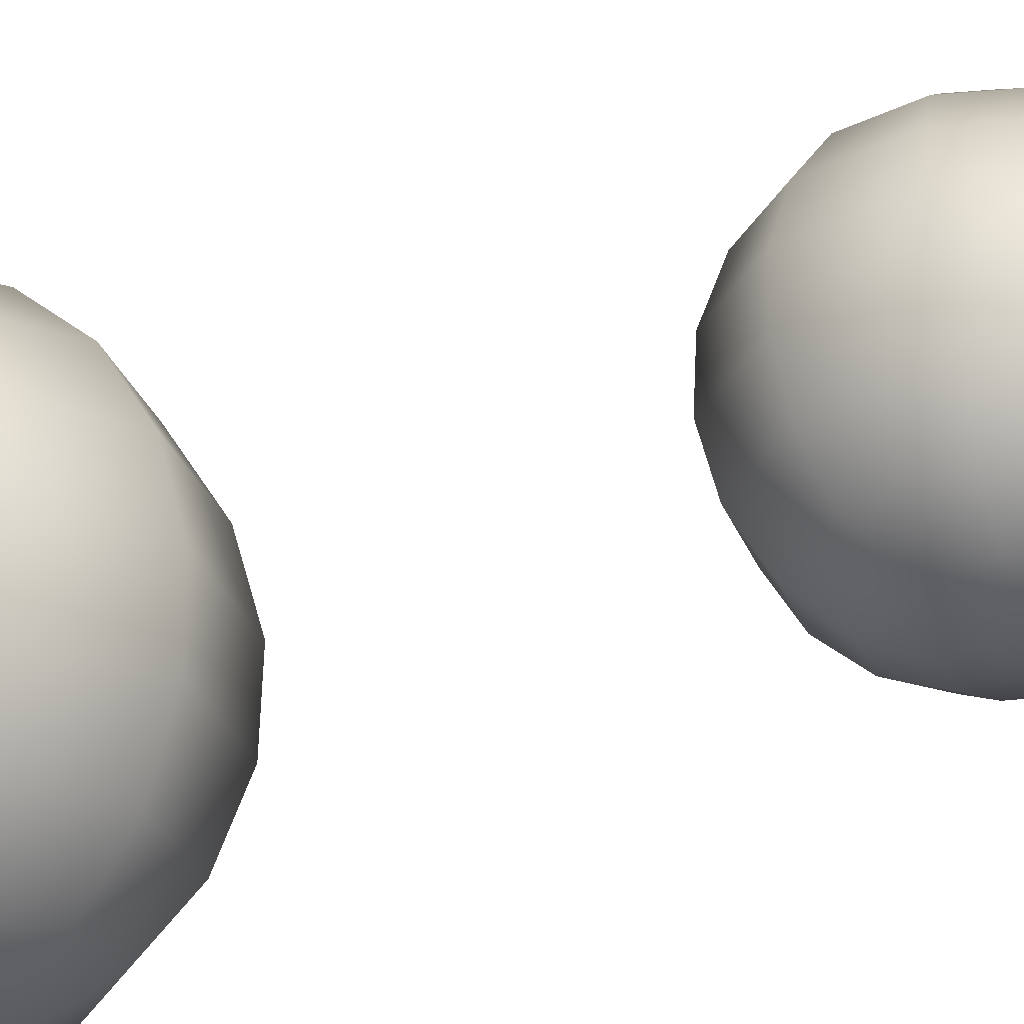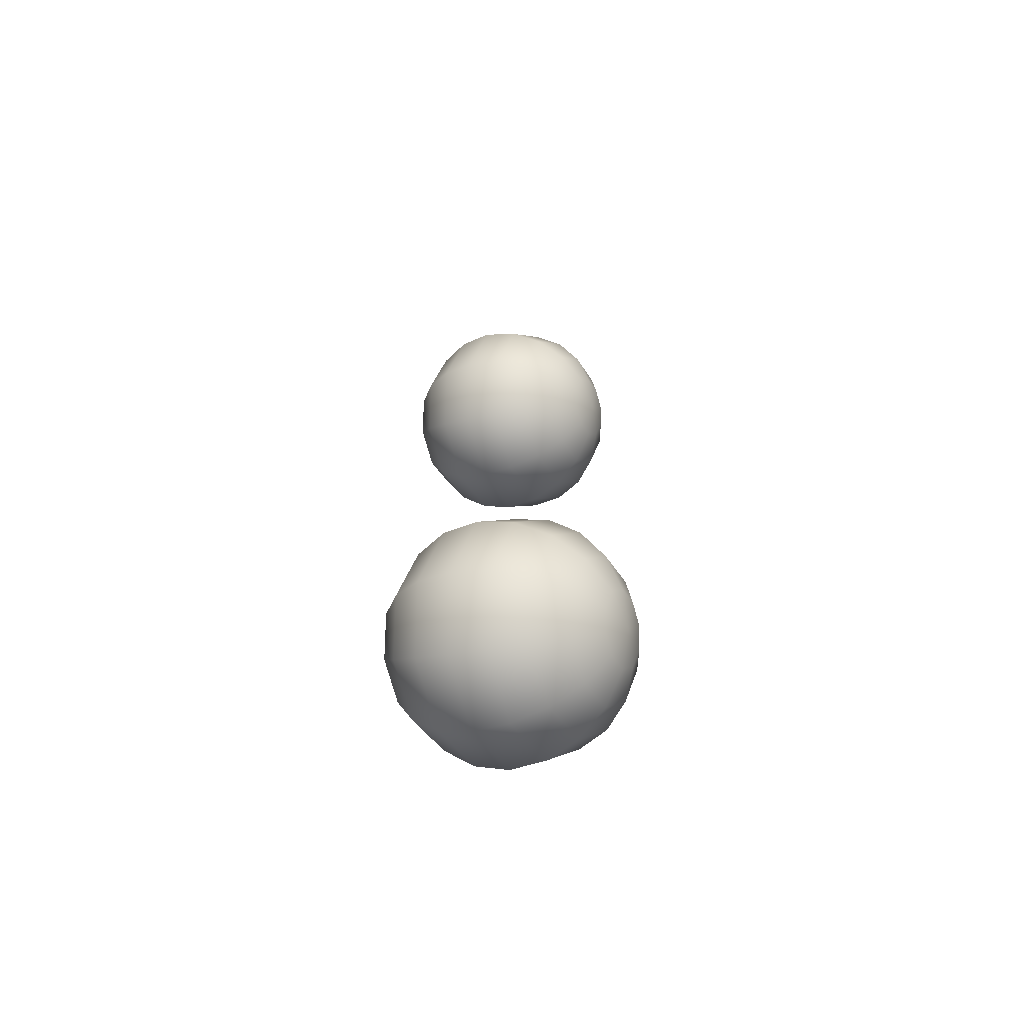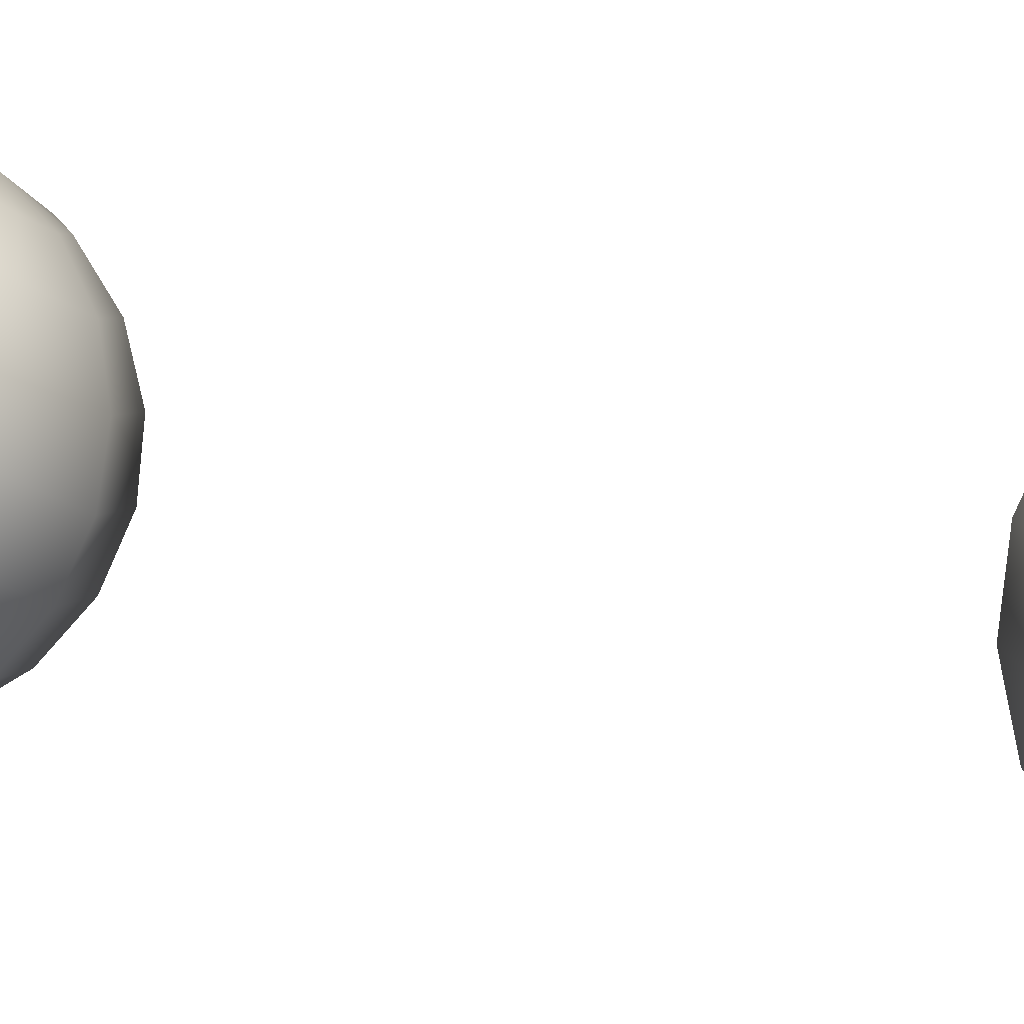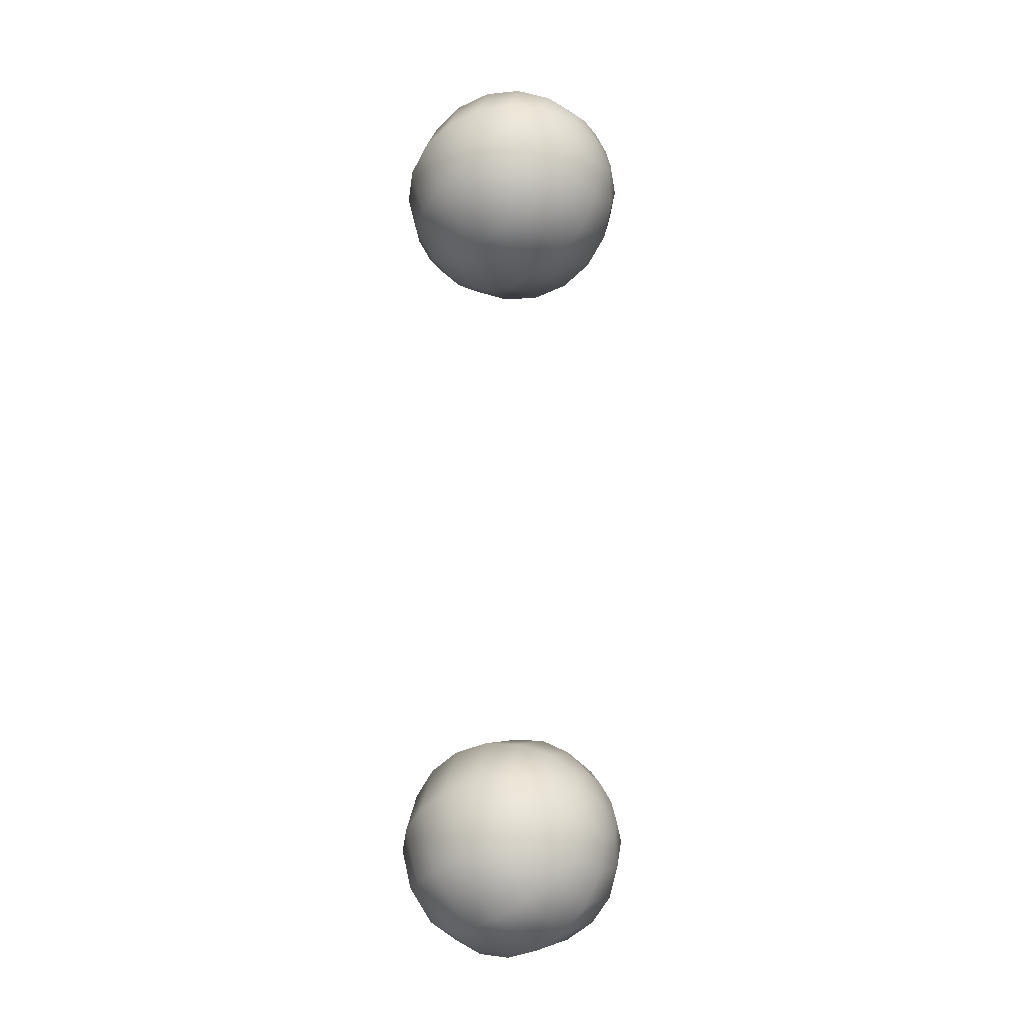
<metadata>
{"format":"obj","ext":"obj","renderer":"f3d","projection":"perspective","resolution":1024,"background":"white","views":[{"elev":8.3,"azim":-149.4,"up":"+Y"},{"elev":-71.0,"azim":-96.0,"up":"+Z"},{"elev":6.3,"azim":-44.2,"up":"+Y"},{"elev":-9.0,"azim":95.8,"up":"+Z"}]}
</metadata>
<code>
o 000_Cylinder_-_baked
g Cylinder_-_baked
v -56.95 14.48 -8.036
v -140 3.09 -0
v -186.4 13.83 -42.08
v -56.95 15.54 -21.04
v -56.95 15.54 21.04
v -186.4 13.83 42.08
v -56.95 14.48 8.036
v -56.95 18.95 -21.04
v -186.4 20.66 -42.08
v -56.95 20 -8.036
v -56.95 20 8.036
v -56.95 18.95 21.04
v -186.4 20.66 42.08
v -56.95 17.24 0
v -56.95 17.24 -26
v -186.4 17.24 -52.01
v -56.95 17.24 26
v -186.4 17.24 52.01
f 2 3 4 1
f 6 2 7 5
f 9 2 10 8
f 2 13 12 11
f 3 16 15 4
f 16 9 8 15
f 18 6 5 17
f 13 18 17 12
f 14 8 10
f 14 10 11
f 14 11 12
f 14 5 7
f 14 7 1
f 14 1 4
f 1 7 2
f 2 11 10
f 14 4 15
f 14 15 8
f 16 3 2
f 9 16 2
f 14 17 5
f 14 12 17
f 6 18 2
f 18 13 2
o 001_Box_-_baked
g Box_-_baked
v 47.01 31.25 53.46
v 32.04 32.89 56.9
v 32.32 32.32 58.16
v 47.24 30.78 54.49
v 46.09 26.1 55.08
v 47.47 30.31 55.52
v 61.98 29.41 50.03
v 62.16 29.05 50.82
v 62.34 28.69 51.61
v 62.12 17.23 46.76
v 46.94 15.35 49.24
v 46.97 23.25 51.34
v 62.05 23.27 48.38
v 47.39 14.43 51.28
v 32.32 12.2 54.26
v 32.04 12.76 53
v 47.17 14.89 50.26
v 31.77 13.33 51.74
v 62.47 16.53 48.32
v 62.29 16.88 47.54
v 62.4 22.56 49.95
v 62.22 22.91 49.17
v 45.9 20.4 52.77
v 45.71 14.75 50.48
v 47.43 22.32 53.39
f 20 21 22 19
f 21 23 24 22
f 19 22 26 25
f 22 24 27 26
f 29 30 31 28
f 30 19 25 31
f 33 34 35 32
f 34 36 29 35
f 32 35 38 37
f 35 29 28 38
f 27 39 40 26
f 39 37 38 40
f 26 40 31 25
f 40 38 28 31
f 42 23 21 41
f 33 42 41 34
f 43 32 37 39
f 24 43 39 27
f 42 33 32 43
f 23 42 43 24
f 41 20 19 30
f 36 41 30 29
f 41 36 34
f 20 41 21
o 002_Box_-_baked
g Box_-_baked
v 47.16 27.06 -55.68
v 32.31 28.51 -59.66
v 32.03 28.86 -58.32
v 46.93 27.34 -54.58
v 45.06 23.87 -51.75
v 46.71 27.63 -53.48
v 61.98 25.45 -51.57
v 61.81 25.67 -50.73
v 61.64 25.89 -49.88
v 61.73 13.91 -46.49
v 46.58 11.99 -49.1
v 46.86 19.48 -52.37
v 61.85 19.64 -49.01
v 46.14 12.56 -46.94
v 30.86 10.68 -48.95
v 31.13 10.32 -50.29
v 46.36 12.28 -48.02
v 31.41 9.974 -51.62
v 61.4 14.35 -44.83
v 61.56 14.13 -45.66
v 61.52 20.07 -47.34
v 61.68 19.85 -48.17
v 44.99 17.96 -50.02
v 44.92 12.11 -48.31
v 46.42 20.05 -50.19
f 45 46 47 44
f 46 48 49 47
f 44 47 51 50
f 47 49 52 51
f 54 55 56 53
f 55 44 50 56
f 58 59 60 57
f 59 61 54 60
f 57 60 63 62
f 60 54 53 63
f 52 64 65 51
f 64 62 63 65
f 51 65 56 50
f 65 63 53 56
f 67 48 46 66
f 58 67 66 59
f 68 57 62 64
f 49 68 64 52
f 67 58 57 68
f 48 67 68 49
f 66 45 44 55
f 61 66 55 54
f 66 61 59
f 45 66 46
o 003_Sphere
g Sphere
v 48.3 -2.726 -0
v 81.57 -2.825 -9.885
v 89.41 -3.19 -0
v 61.06 -1.871 -15.99
v 35.7 -0.692 -15.99
v 15.18 0.262 -9.885
v 7.343 0.627 -0
v 15.18 0.262 9.885
v 35.7 -0.692 15.99
v 61.06 -1.871 15.99
v 81.57 -2.825 9.885
v 111.7 1.192 -18.8
v 126.6 0.786 0
v 72.67 2.255 -30.42
v 24.39 3.568 -30.42
v -14.66 4.63 -18.8
v -29.57 5.036 -0
v -14.66 4.63 18.8
v 24.39 3.568 30.42
v 72.67 2.255 30.42
v 111.7 1.192 18.8
v 135.6 9.691 -25.88
v 156.2 9.749 0
v 81.84 9.539 -41.87
v 15.38 9.351 -41.87
v -38.39 9.2 -25.88
v -58.93 9.142 -0
v -38.39 9.2 25.88
v 15.38 9.351 41.87
v 81.84 9.539 41.87
v 135.6 9.691 25.88
v 150.6 21.83 -30.42
v 174.7 22.82 0
v 87.47 19.27 -49.22
v 9.397 16.09 -49.22
v -53.76 13.52 -30.42
v -77.89 12.54 -0
v -53.76 13.52 30.42
v 9.397 16.09 49.22
v 87.47 19.27 49.22
v 150.6 21.83 30.42
v 155 35.66 -31.99
v 180.3 37.75 0
v 88.81 30.18 -51.76
v 6.932 23.4 -51.76
v -59.3 17.92 -31.99
v -84.61 15.82 -0
v -59.3 17.92 31.99
v 6.932 23.4 51.76
v 88.81 30.18 51.76
v 155 35.66 31.99
v 148.4 48.57 -30.42
v 172.4 51.57 0
v 85.69 40.72 -49.22
v 8.162 31.01 -49.22
v -54.56 23.16 -30.42
v -78.52 20.16 -0
v -54.56 23.16 30.42
v 8.162 31.01 49.22
v 85.69 40.72 49.22
v 148.4 48.57 30.42
v 131.6 58.08 -25.88
v 151.9 61.4 0
v 78.54 49.39 -41.87
v 12.95 38.64 -41.87
v -40.11 29.95 -25.88
v -60.38 26.63 0
v -40.11 29.95 25.88
v 12.95 38.64 41.87
v 78.54 49.39 41.87
v 131.6 58.08 25.88
v 106.6 62.53 -18.8
v 121.3 65.38 0
v 68.3 55.06 -30.42
v 20.9 45.83 -30.42
v -17.45 38.36 -18.8
v -32.1 35.51 0
v -17.45 38.36 18.8
v 20.9 45.83 30.42
v 68.3 55.06 30.42
v 106.6 62.53 18.8
v 76.24 61.54 -9.885
v 83.91 63.19 0
v 56.16 57.22 -15.99
v 31.34 51.89 -15.99
v 11.26 47.58 -9.885
v 3.594 45.93 0
v 11.26 47.58 9.885
v 31.34 51.89 15.99
v 56.16 57.22 15.99
v 76.24 61.54 9.885
v 43.45 55.97 0
f 69 70 71
f 69 72 70
f 69 73 72
f 69 74 73
f 69 75 74
f 69 76 75
f 69 77 76
f 69 78 77
f 69 79 78
f 69 71 79
f 70 80 81 71
f 72 82 80 70
f 73 83 82 72
f 74 84 83 73
f 75 85 84 74
f 76 86 85 75
f 77 87 86 76
f 78 88 87 77
f 79 89 88 78
f 71 81 89 79
f 80 90 91 81
f 82 92 90 80
f 83 93 92 82
f 84 94 93 83
f 85 95 94 84
f 86 96 95 85
f 87 97 96 86
f 88 98 97 87
f 89 99 98 88
f 81 91 99 89
f 90 100 101 91
f 92 102 100 90
f 93 103 102 92
f 94 104 103 93
f 95 105 104 94
f 96 106 105 95
f 97 107 106 96
f 98 108 107 97
f 99 109 108 98
f 91 101 109 99
f 100 110 111 101
f 102 112 110 100
f 103 113 112 102
f 104 114 113 103
f 105 115 114 104
f 106 116 115 105
f 107 117 116 106
f 108 118 117 107
f 109 119 118 108
f 101 111 119 109
f 110 120 121 111
f 112 122 120 110
f 113 123 122 112
f 114 124 123 113
f 115 125 124 114
f 116 126 125 115
f 117 127 126 116
f 118 128 127 117
f 119 129 128 118
f 111 121 129 119
f 120 130 131 121
f 122 132 130 120
f 123 133 132 122
f 124 134 133 123
f 125 135 134 124
f 126 136 135 125
f 127 137 136 126
f 128 138 137 127
f 129 139 138 128
f 121 131 139 129
f 130 140 141 131
f 132 142 140 130
f 133 143 142 132
f 134 144 143 133
f 135 145 144 134
f 136 146 145 135
f 137 147 146 136
f 138 148 147 137
f 139 149 148 138
f 131 141 149 139
f 140 150 151 141
f 142 152 150 140
f 143 153 152 142
f 144 154 153 143
f 145 155 154 144
f 146 156 155 145
f 147 157 156 146
f 148 158 157 147
f 149 159 158 148
f 141 151 159 149
f 151 150 160
f 150 152 160
f 152 153 160
f 153 154 160
f 154 155 160
f 155 156 160
f 156 157 160
f 157 158 160
f 158 159 160
f 159 151 160
o 004_Sphere_2_-_baked
g Sphere_2_-_baked
v 145.8 54.87 -27.24
v 147.8 55.03 -28.5
v 148.1 54.33 -27.28
v 146.7 55.8 -29.18
v 145.4 56.33 -29.07
v 144.3 56.42 -28.2
v 143.7 56.05 -26.91
v 144 55.34 -25.69
v 145.1 54.57 -25.01
v 146.4 54.04 -25.12
v 147.5 53.95 -25.99
v 149.8 55.8 -29.34
v 150.4 54.45 -27.02
v 147.9 57.25 -30.64
v 145.4 58.27 -30.42
v 143.2 58.44 -28.77
v 142.2 57.72 -26.32
v 142.8 56.38 -24
v 144.7 54.92 -22.7
v 147.2 53.91 -22.92
v 149.4 53.73 -24.57
v 151.8 57.09 -29.68
v 152.6 55.24 -26.49
v 149.1 59.1 -31.47
v 145.6 60.49 -31.17
v 142.6 60.73 -28.9
v 141.3 59.74 -25.52
v 142.1 57.89 -22.33
v 144.7 55.88 -20.54
v 148.2 54.49 -20.84
v 151.2 54.25 -23.11
v 153.4 58.79 -29.49
v 154.3 56.61 -25.74
v 150.3 61.15 -31.59
v 146.2 62.78 -31.24
v 142.6 63.07 -28.57
v 141 61.91 -24.6
v 142 59.73 -20.85
v 145.1 57.37 -18.75
v 149.2 55.73 -19.1
v 152.7 55.45 -21.77
v 154.6 60.73 -28.79
v 155.5 58.44 -24.85
v 151.3 63.21 -31
v 147 64.93 -30.63
v 143.2 65.23 -27.82
v 141.6 64 -23.65
v 142.5 61.71 -19.7
v 145.8 59.23 -17.5
v 150.1 57.52 -17.86
v 153.9 57.21 -20.67
v 155.1 62.72 -27.64
v 156.1 60.54 -23.89
v 152 65.07 -29.74
v 147.9 66.71 -29.39
v 144.4 67 -26.72
v 142.8 65.83 -22.75
v 143.7 63.65 -19
v 146.8 61.29 -16.9
v 150.9 59.66 -17.25
v 154.5 59.37 -19.92
v 155 64.55 -26.16
v 155.8 62.7 -22.97
v 152.4 66.56 -27.95
v 148.9 67.95 -27.65
v 145.9 68.2 -25.38
v 144.5 67.2 -22
v 145.3 65.35 -18.81
v 148 63.34 -17.02
v 151.5 61.95 -17.32
v 154.5 61.71 -19.6
v 154.3 66.07 -24.5
v 154.9 64.72 -22.18
v 152.4 67.52 -25.79
v 149.9 68.53 -25.57
v 147.7 68.71 -23.93
v 146.7 67.99 -21.47
v 147.3 66.64 -19.15
v 149.2 65.19 -17.86
v 151.7 64.18 -18.07
v 153.9 64 -19.72
v 153.1 67.11 -22.8
v 153.4 66.4 -21.59
v 152 67.87 -23.49
v 150.7 68.4 -23.37
v 149.6 68.5 -22.5
v 149 68.12 -21.21
v 149.3 67.41 -20
v 150.3 66.64 -19.31
v 151.7 66.11 -19.43
v 152.8 66.02 -20.3
v 151.3 67.57 -21.25
f 172 173 163 162
f 174 172 162 164
f 175 174 164 165
f 176 175 165 166
f 177 176 166 167
f 178 177 167 168
f 179 178 168 169
f 180 179 169 170
f 181 180 170 171
f 173 181 171 163
f 182 183 173 172
f 184 182 172 174
f 185 184 174 175
f 186 185 175 176
f 187 186 176 177
f 188 187 177 178
f 189 188 178 179
f 190 189 179 180
f 191 190 180 181
f 183 191 181 173
f 192 193 183 182
f 194 192 182 184
f 195 194 184 185
f 196 195 185 186
f 197 196 186 187
f 198 197 187 188
f 199 198 188 189
f 200 199 189 190
f 201 200 190 191
f 193 201 191 183
f 202 203 193 192
f 204 202 192 194
f 205 204 194 195
f 206 205 195 196
f 207 206 196 197
f 208 207 197 198
f 209 208 198 199
f 210 209 199 200
f 211 210 200 201
f 203 211 201 193
f 212 213 203 202
f 214 212 202 204
f 215 214 204 205
f 216 215 205 206
f 217 216 206 207
f 218 217 207 208
f 219 218 208 209
f 220 219 209 210
f 221 220 210 211
f 213 221 211 203
f 222 223 213 212
f 224 222 212 214
f 225 224 214 215
f 226 225 215 216
f 227 226 216 217
f 228 227 217 218
f 229 228 218 219
f 230 229 219 220
f 231 230 220 221
f 223 231 221 213
f 232 233 223 222
f 234 232 222 224
f 235 234 224 225
f 236 235 225 226
f 237 236 226 227
f 238 237 227 228
f 239 238 228 229
f 240 239 229 230
f 241 240 230 231
f 233 241 231 223
f 242 243 233 232
f 244 242 232 234
f 245 244 234 235
f 246 245 235 236
f 247 246 236 237
f 248 247 237 238
f 249 248 238 239
f 250 249 239 240
f 251 250 240 241
f 243 251 241 233
f 161 162 163
f 161 164 162
f 161 165 164
f 161 166 165
f 161 167 166
f 161 168 167
f 161 169 168
f 161 170 169
f 161 171 170
f 161 163 171
f 243 242 252
f 242 244 252
f 244 245 252
f 245 246 252
f 246 247 252
f 247 248 252
f 248 249 252
f 249 250 252
f 250 251 252
f 251 243 252
o 005_Sphere_1
g Sphere_1
v 145.8 54.87 19.51
v 147.8 55.03 18.25
v 148.1 54.33 19.47
v 146.7 55.8 17.57
v 145.4 56.33 17.68
v 144.3 56.42 18.55
v 143.7 56.05 19.84
v 144 55.34 21.06
v 145.1 54.57 21.74
v 146.4 54.04 21.63
v 147.5 53.95 20.76
v 149.8 55.8 17.41
v 150.4 54.45 19.73
v 147.9 57.25 16.11
v 145.4 58.27 16.33
v 143.2 58.44 17.98
v 142.2 57.72 20.43
v 142.8 56.38 22.75
v 144.7 54.92 24.05
v 147.2 53.91 23.83
v 149.4 53.73 22.18
v 151.8 57.09 17.07
v 152.6 55.24 20.26
v 149.1 59.1 15.28
v 145.6 60.49 15.58
v 142.6 60.73 17.85
v 141.3 59.74 21.23
v 142.1 57.89 24.42
v 144.7 55.88 26.2
v 148.2 54.49 25.9
v 151.2 54.25 23.63
v 153.4 58.79 17.26
v 154.3 56.61 21.01
v 150.3 61.15 15.16
v 146.2 62.78 15.51
v 142.6 63.07 18.18
v 141 61.91 22.15
v 142 59.73 25.9
v 145.1 57.37 28
v 149.2 55.73 27.64
v 152.7 55.45 24.98
v 154.6 60.73 17.96
v 155.5 58.44 21.9
v 151.3 63.21 15.75
v 147 64.93 16.12
v 143.2 65.23 18.93
v 141.6 64 23.1
v 142.5 61.71 27.05
v 145.8 59.23 29.25
v 150.1 57.52 28.88
v 153.9 57.21 26.07
v 155.1 62.72 19.11
v 156.1 60.54 22.86
v 152 65.07 17.01
v 147.9 66.71 17.36
v 144.4 67 20.03
v 142.8 65.83 24
v 143.7 63.65 27.75
v 146.8 61.29 29.85
v 150.9 59.66 29.5
v 154.5 59.37 26.82
v 155 64.55 20.59
v 155.8 62.7 23.78
v 152.4 66.56 18.8
v 148.9 67.95 19.1
v 145.9 68.2 21.37
v 144.5 67.2 24.75
v 145.3 65.35 27.94
v 148 63.34 29.72
v 151.5 61.95 29.42
v 154.5 61.71 27.15
v 154.3 66.07 22.25
v 154.9 64.72 24.57
v 152.4 67.52 20.95
v 149.9 68.53 21.17
v 147.7 68.71 22.82
v 146.7 67.99 25.28
v 147.3 66.64 27.59
v 149.2 65.19 28.89
v 151.7 64.18 28.67
v 153.9 64 27.02
v 153.1 67.11 23.95
v 153.4 66.4 25.16
v 152 67.87 23.26
v 150.7 68.4 23.38
v 149.6 68.5 24.24
v 149 68.12 25.53
v 149.3 67.41 26.75
v 150.3 66.64 27.43
v 151.7 66.11 27.32
v 152.8 66.02 26.45
v 151.3 67.57 25.5
f 253 254 255
f 253 256 254
f 253 257 256
f 253 258 257
f 253 259 258
f 253 260 259
f 253 261 260
f 253 262 261
f 253 263 262
f 253 255 263
f 254 264 265 255
f 256 266 264 254
f 257 267 266 256
f 258 268 267 257
f 259 269 268 258
f 260 270 269 259
f 261 271 270 260
f 262 272 271 261
f 263 273 272 262
f 255 265 273 263
f 264 274 275 265
f 266 276 274 264
f 267 277 276 266
f 268 278 277 267
f 269 279 278 268
f 270 280 279 269
f 271 281 280 270
f 272 282 281 271
f 273 283 282 272
f 265 275 283 273
f 274 284 285 275
f 276 286 284 274
f 277 287 286 276
f 278 288 287 277
f 279 289 288 278
f 280 290 289 279
f 281 291 290 280
f 282 292 291 281
f 283 293 292 282
f 275 285 293 283
f 284 294 295 285
f 286 296 294 284
f 287 297 296 286
f 288 298 297 287
f 289 299 298 288
f 290 300 299 289
f 291 301 300 290
f 292 302 301 291
f 293 303 302 292
f 285 295 303 293
f 294 304 305 295
f 296 306 304 294
f 297 307 306 296
f 298 308 307 297
f 299 309 308 298
f 300 310 309 299
f 301 311 310 300
f 302 312 311 301
f 303 313 312 302
f 295 305 313 303
f 304 314 315 305
f 306 316 314 304
f 307 317 316 306
f 308 318 317 307
f 309 319 318 308
f 310 320 319 309
f 311 321 320 310
f 312 322 321 311
f 313 323 322 312
f 305 315 323 313
f 314 324 325 315
f 316 326 324 314
f 317 327 326 316
f 318 328 327 317
f 319 329 328 318
f 320 330 329 319
f 321 331 330 320
f 322 332 331 321
f 323 333 332 322
f 315 325 333 323
f 324 334 335 325
f 326 336 334 324
f 327 337 336 326
f 328 338 337 327
f 329 339 338 328
f 330 340 339 329
f 331 341 340 330
f 332 342 341 331
f 333 343 342 332
f 325 335 343 333
f 335 334 344
f 334 336 344
f 336 337 344
f 337 338 344
f 338 339 344
f 339 340 344
f 340 341 344
f 341 342 344
f 342 343 344
f 343 335 344

</code>
